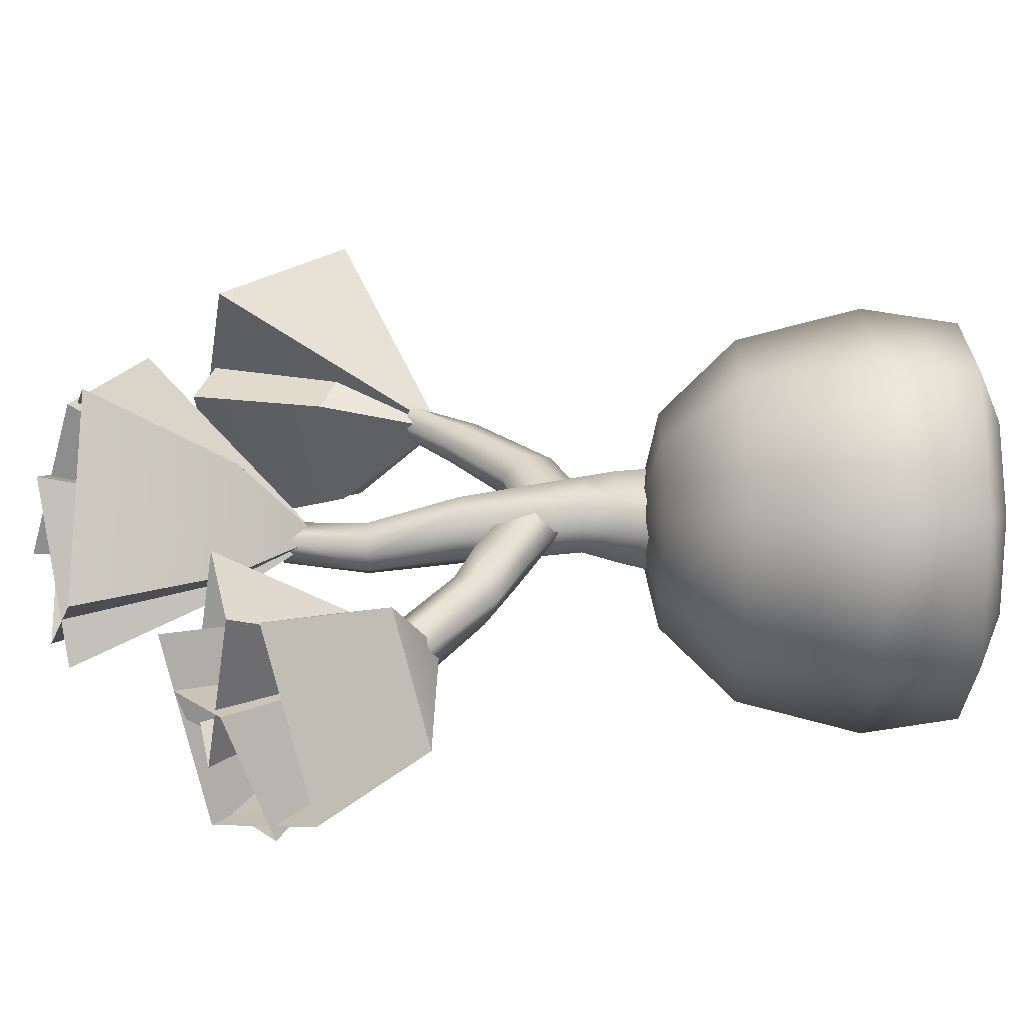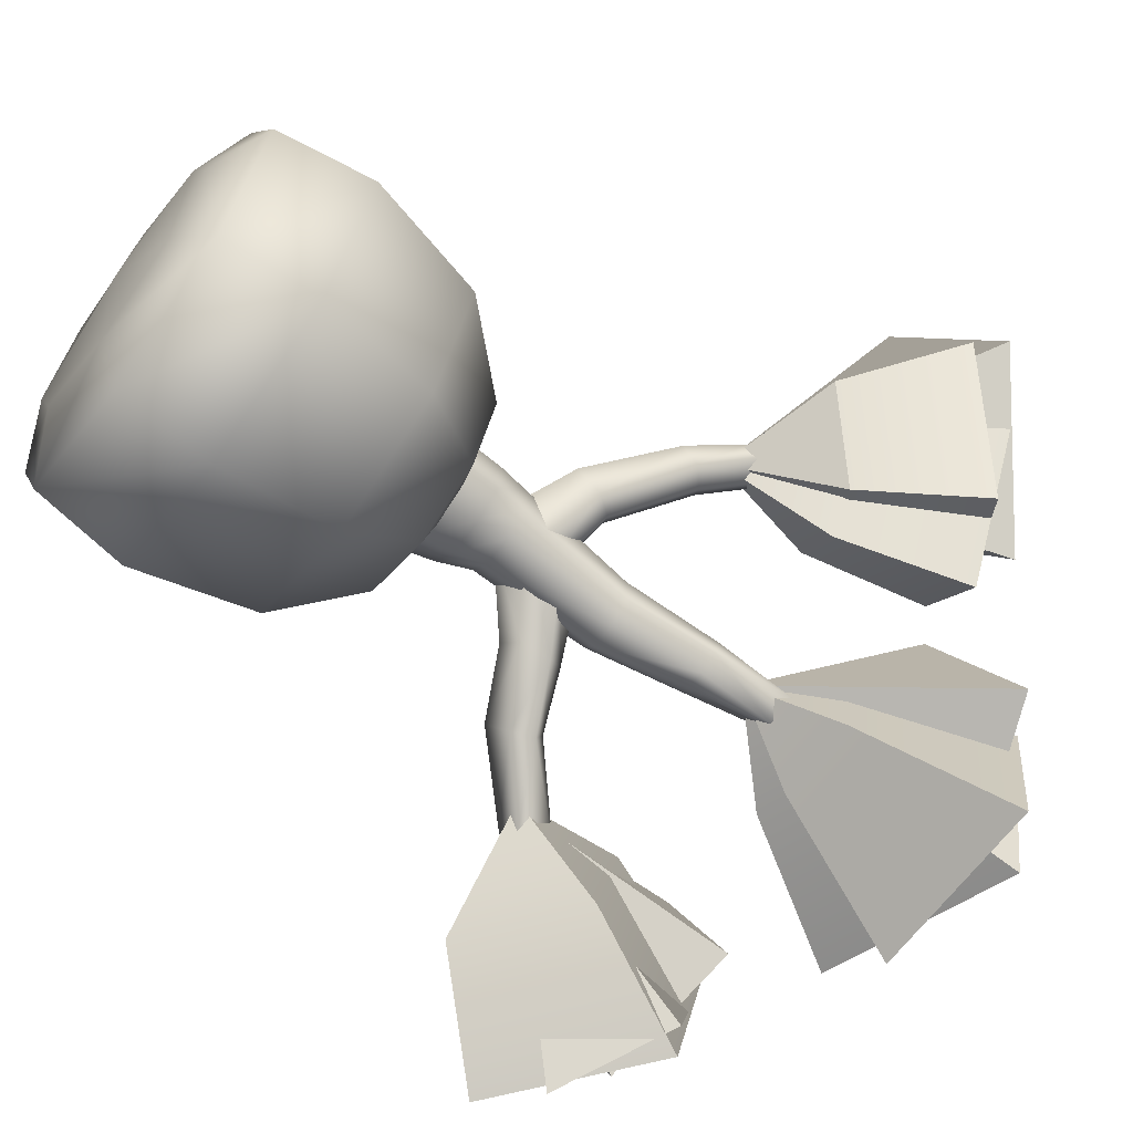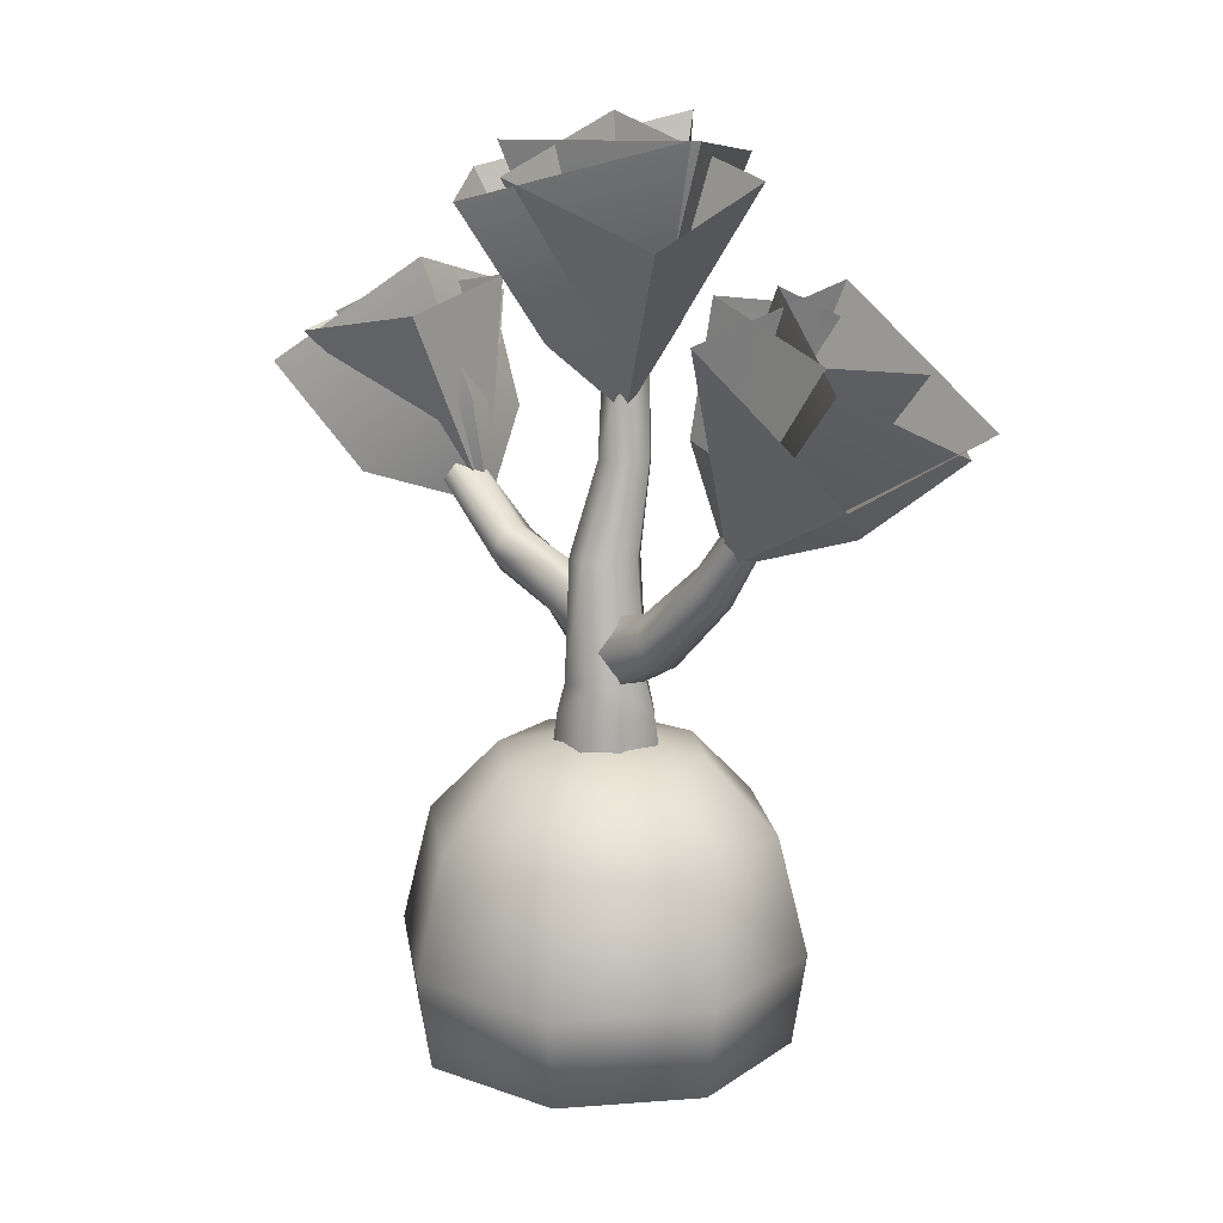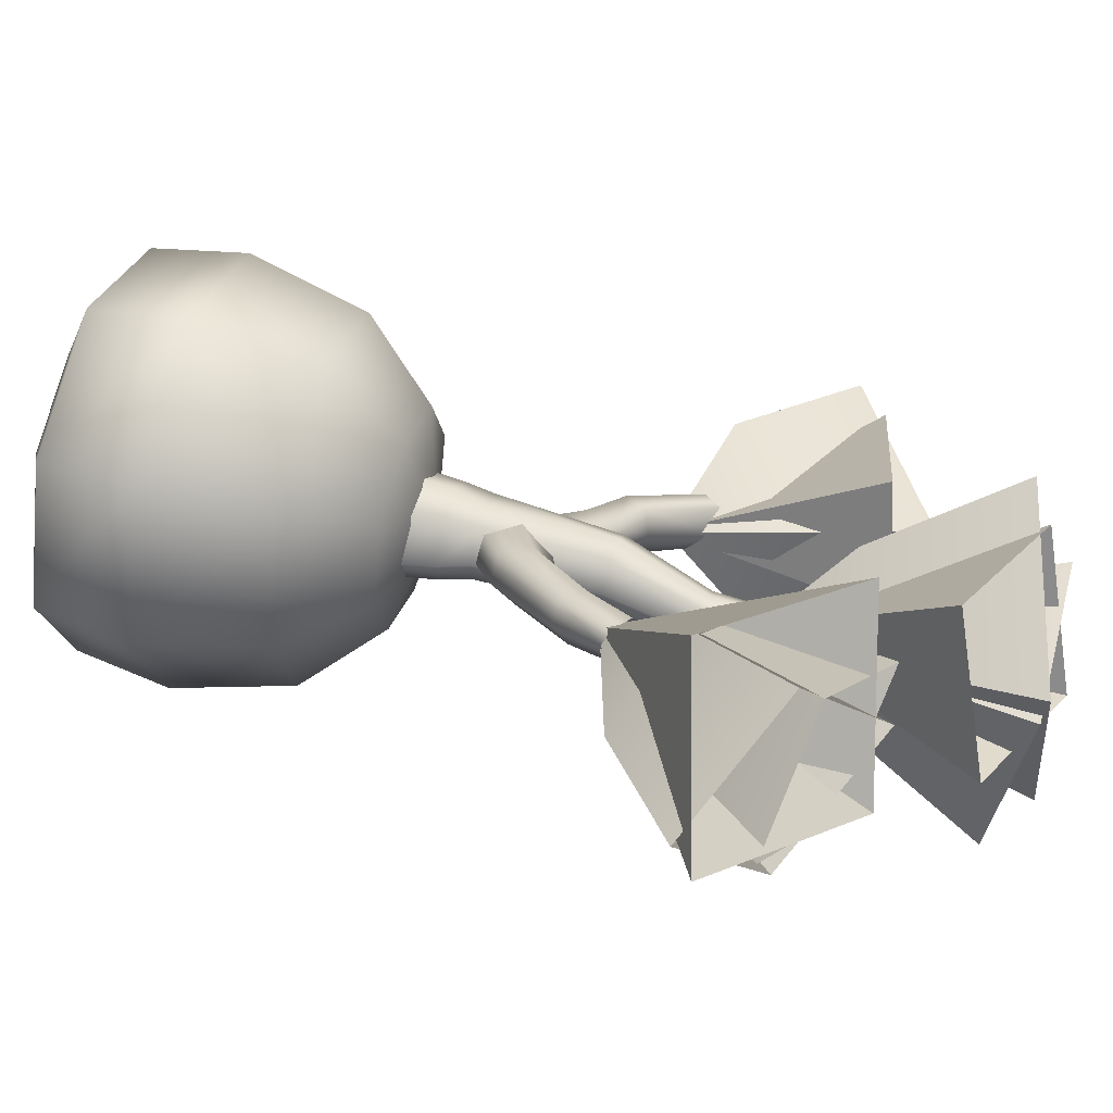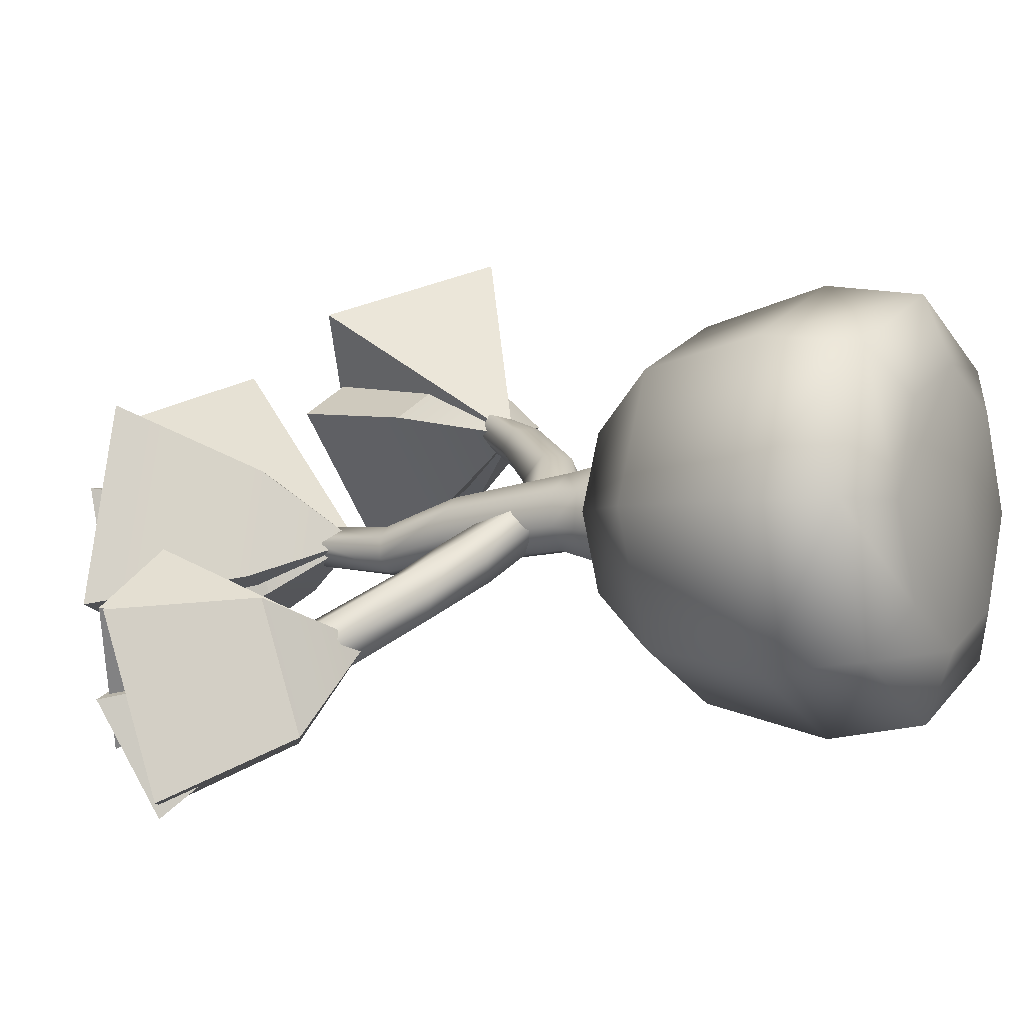
<metadata>
{"format":"obj","ext":"obj","renderer":"f3d","projection":"perspective","resolution":1024,"background":"white","views":[{"elev":-0.8,"azim":-89.1,"up":"+Z"},{"elev":-64.5,"azim":53.5,"up":"+Z"},{"elev":16.6,"azim":14.0,"up":"+Y"},{"elev":51.0,"azim":106.4,"up":"+Z"},{"elev":-2.9,"azim":-59.5,"up":"+Z"}]}
</metadata>
<code>
o model_4730
v 0.02064 0.3427 -0.01782
v 0.0965 0.5387 0.1798
v 0.1702 0.5884 0.02398
v -0.07014 0.5972 0.1197
v 0.0965 0.5387 0.1798
v 0.02064 0.3427 -0.01782
v 0.02064 0.3427 -0.01782
v 0.1702 0.5884 0.02398
v 0.003549 0.6469 -0.03618
v 0.02064 0.3427 -0.01782
v 0.003549 0.6469 -0.03618
v -0.07014 0.5972 0.1197
v -0.09468 0.6239 0.04393
v -0.03041 0.4424 0.01289
v -0.02544 0.4281 -0.07525
v -0.08358 0.592 -0.1529
v -0.08358 0.592 -0.1529
v -0.02544 0.4281 -0.07525
v 0.0674 0.4303 -0.07036
v 0.1237 0.5969 -0.142
v -0.09468 0.6239 0.04393
v 0.1126 0.6288 0.05484
v 0.06243 0.4446 0.01778
v -0.03041 0.4424 0.01289
v 0.1237 0.5969 -0.142
v 0.0674 0.4303 -0.07036
v 0.06243 0.4446 0.01778
v 0.1126 0.6288 0.05484
v 0.02064 0.3427 -0.01782
v -0.02544 0.4281 -0.07525
v -0.03041 0.4424 0.01289
v 0.02064 0.3427 -0.01782
v 0.02064 0.3427 -0.01782
v 0.02064 0.3427 -0.01782
v 0.1097 0.6334 0.08824
v 0.06357 0.6388 -0.1331
v 0.05005 0.4586 -0.08111
v 0.07431 0.4558 0.03523
v -0.1133 0.5738 0.1333
v 0.1097 0.6334 0.08824
v 0.07431 0.4558 0.03523
v -0.04291 0.4244 0.0589
v -0.1595 0.5793 -0.08808
v -0.06717 0.4273 -0.05744
v 0.05005 0.4586 -0.08111
v 0.06357 0.6388 -0.1331
v -0.04291 0.4244 0.0589
v -0.06717 0.4273 -0.05744
v -0.1595 0.5793 -0.08808
v -0.1133 0.5738 0.1333
v 0.02064 0.3427 -0.01782
v 0.07431 0.4558 0.03523
v 0.05005 0.4586 -0.08111
v 0.02064 0.3427 -0.01782
v 0.02064 0.3427 -0.01782
v 0.02064 0.3427 -0.01782
v 0.1549 0.2206 0.1043
v 0.2853 0.262 0.124
v 0.2302 0.3148 0.03396
v 0.2822 0.429 0.2558
v 0.3926 0.3505 0.1421
v 0.2853 0.262 0.124
v 0.2087 0.3165 0.2029
v 0.1549 0.2206 0.1043
v 0.2302 0.3148 0.03396
v 0.1535 0.3693 0.1129
v 0.1549 0.2206 0.1043
v 0.1535 0.3693 0.1129
v 0.2087 0.3165 0.2029
v 0.3926 0.3505 0.1421
v 0.3132 0.4266 0.01238
v 0.2302 0.3148 0.03396
v 0.2853 0.262 0.124
v 0.1549 0.2206 0.1043
v 0.3132 0.4266 0.01238
v 0.2028 0.5051 0.126
v 0.2028 0.5051 0.126
v 0.2822 0.429 0.2558
v 0.2679 0.4494 0.2295
v 0.2102 0.3183 0.1926
v 0.1195 0.352 0.1273
v 0.1434 0.4956 0.1399
v 0.1434 0.4956 0.1399
v 0.1195 0.352 0.1273
v 0.1838 0.3303 0.02675
v 0.2317 0.4659 0.001908
v 0.2679 0.4494 0.2295
v 0.3561 0.4196 0.09145
v 0.2745 0.2966 0.09201
v 0.2102 0.3183 0.1926
v 0.2317 0.4659 0.001908
v 0.1838 0.3303 0.02675
v 0.2745 0.2966 0.09201
v 0.3561 0.4196 0.09145
v 0.1549 0.2206 0.1043
v 0.1195 0.352 0.1273
v 0.2102 0.3183 0.1926
v 0.1549 0.2206 0.1043
v 0.1549 0.2206 0.1043
v 0.1549 0.2206 0.1043
v 0.305 0.3392 0.3235
v 0.1549 0.2206 0.1043
v 0.1472 0.4675 0.2555
v 0.1472 0.4675 0.2555
v 0.1549 0.2206 0.1043
v 0.2586 0.5037 0.06568
v 0.305 0.3392 0.3235
v 0.4163 0.3754 0.1337
v 0.1549 0.2206 0.1043
v 0.2586 0.5037 0.06568
v 0.1549 0.2206 0.1043
v 0.4163 0.3754 0.1337
v -0.1633 0.2032 -0.1335
v -0.2112 0.4294 -0.03232
v -0.1544 0.4528 -0.1742
v -0.3554 0.3965 -0.09541
v -0.2112 0.4294 -0.03232
v -0.1633 0.2032 -0.1335
v -0.1633 0.2032 -0.1335
v -0.1544 0.4528 -0.1742
v -0.2986 0.42 -0.2373
v -0.1633 0.2032 -0.1335
v -0.2986 0.42 -0.2373
v -0.3554 0.3965 -0.09541
v -0.3515 0.4019 -0.1864
v -0.1633 0.2032 -0.1335
v -0.311 0.3544 -0.3054
v -0.311 0.3544 -0.3054
v -0.1633 0.2032 -0.1335
v -0.1867 0.416 -0.2876
v -0.3515 0.4019 -0.1864
v -0.2273 0.4635 -0.1686
v -0.1633 0.2032 -0.1335
v -0.1867 0.416 -0.2876
v -0.1633 0.2032 -0.1335
v -0.2273 0.4635 -0.1686
v -0.3919 0.3613 -0.09782
v -0.2885 0.2471 -0.08562
v -0.275 0.2099 -0.2229
v -0.3735 0.3106 -0.2852
v -0.3735 0.3106 -0.2852
v -0.275 0.2099 -0.2229
v -0.1545 0.2961 -0.2344
v -0.2091 0.4282 -0.3008
v -0.3919 0.3613 -0.09782
v -0.2275 0.4789 -0.1134
v -0.168 0.3333 -0.09707
v -0.2885 0.2471 -0.08562
v -0.2091 0.4282 -0.3008
v -0.1545 0.2961 -0.2344
v -0.168 0.3333 -0.09707
v -0.2275 0.4789 -0.1134
v -0.1598 0.2074 -0.1293
v -0.275 0.2099 -0.2229
v -0.2885 0.2471 -0.08562
v -0.1598 0.2074 -0.1293
v -0.1598 0.2074 -0.1293
v -0.1598 0.2074 -0.1293
v -0.08143 -0.01789 -0.08031
v -0.1145 -0.01806 0.000118
v -0.000977 0.01018 -8e-05
v -0.001162 -0.01771 -0.1138
v 0.1127 -0.01768 -0.000428
v 0.07965 -0.01785 0.08
v 0.1003 -0.3613 0.09829
v 0.003503 -0.3716 0.001353
v 0.09979 -0.3611 -0.0973
v 0.1405 -0.3611 0.000397
v -0.1361 -0.3616 0.001062
v 0.002561 -0.3616 0.139
v -0.09533 -0.3617 0.09876
v 0.001894 -0.3612 -0.1376
v -0.09581 -0.3614 -0.09683
v 0.001894 -0.3612 -0.1376
v 0.002561 -0.3616 0.139
v 0.07927 -0.01762 -0.0807
v -0.001162 -0.01771 -0.1138
v -0.08104 -0.01812 0.08039
v -0.000615 -0.01803 0.1135
v -0.000615 -0.01803 0.1135
v -0.000908 -0.3335 -0.2094
v -0.001097 -0.2304 -0.2249
v 0.1578 -0.2302 -0.1595
v 0.1469 -0.3334 -0.1486
v 0.2239 -0.2303 -0.000976
v 0.2085 -0.3335 -0.001066
v -0.1485 -0.3339 -0.1479
v -0.1597 -0.2307 -0.1588
v -0.001097 -0.2304 -0.2249
v -0.000908 -0.3335 -0.2094
v -0.001212 -0.09868 -0.1914
v 0.1341 -0.09854 -0.1358
v 0.1585 -0.2306 0.1579
v 0.1476 -0.3338 0.1468
v -0.00029 -0.09922 0.1909
v -0.1356 -0.09937 0.1352
v -0.1919 -0.09927 0.000189
v 0.1347 -0.09892 0.1346
v -0.00029 -0.09922 0.1909
v -1.4e-05 -0.231 0.224
v -0.1589 -0.2312 0.1587
v 9.9e-05 -0.3341 0.2083
v -0.1477 -0.3343 0.1475
v -0.1362 -0.09899 -0.1351
v -0.225 -0.2311 0.000104
v -0.2093 -0.3342 -6.1e-05
v 0.1904 -0.09863 -0.000731
v -1.4e-05 -0.231 0.224
v 9.9e-05 -0.3341 0.2083
v -0.001212 -0.09868 -0.1914
v 0.03361 0.192 -0.02988
v 0.04414 0.06277 -0.01561
v 0.01874 0.06336 -0.0335
v 0.008516 0.1941 -0.04563
v 0.02118 0.02873 -0.04193
v 0.05067 0.02875 -0.01993
v -0.0144 0.06334 -0.03395
v -0.03696 0.06249 -0.009647
v -0.03596 0.1948 -0.02019
v -0.01998 0.1951 -0.04056
v 0.003399 0.2894 -0.05256
v -0.01177 0.2893 -0.03883
v -0.005156 0.3806 -0.01939
v 0.01504 0.3813 -0.04495
v 0.04223 0.2934 -0.04049
v 0.02338 0.2907 -0.05613
v 0.01504 0.3813 -0.04495
v 0.04303 0.3865 -0.02766
v -0.008549 0.2914 -0.01608
v 0.008206 0.2937 -0.003203
v 0.01958 0.3854 -0.001313
v 0.0372 0.191 -0.001441
v 0.01466 0.1919 0.02271
v 0.02831 0.06157 0.04192
v 0.05139 0.06201 0.01549
v 0.06287 -0.009365 0.005867
v 0.05871 0.0286 0.009888
v 0.02961 0.02819 0.04488
v 0.03125 -0.009682 0.04523
v -0.01956 0.02867 -0.04375
v -0.04824 0.0286 -0.01444
v -0.03377 0.06162 0.0267
v -0.002733 0.0616 0.04661
v -0.01443 0.1931 0.02457
v -0.03286 0.1938 0.009259
v -0.04301 0.02836 0.02319
v 0.03035 0.2956 -0.004841
v 0.04525 0.2952 -0.0199
v 0.02325 -0.01016 -0.04816
v 0.05404 -0.009611 -0.02428
v -0.0567 -0.009619 -0.01925
v -0.0222 -0.01032 -0.05328
v -0.04864 -0.009448 0.0212
v -0.009483 -0.009744 0.05462
v -0.009393 0.02809 0.05183
v 0.02338 0.2907 -0.05613
v 0.008516 0.1941 -0.04563
v 0.01874 0.06336 -0.0335
v 0.02118 0.02873 -0.04193
v 0.02325 -0.01016 -0.04816
v 0.1539 0.1905 0.06574
v 0.08985 0.1204 0.01997
v 0.07207 0.1429 0.02533
v 0.1339 0.208 0.06645
v 0.02924 0.08641 -0.02448
v 0.01721 0.1174 -0.01492
v 0.05592 0.1487 0.04633
v 0.1203 0.2139 0.08447
v 0.1692 0.2658 0.09825
v 0.1853 0.2447 0.09521
v 0.1535 0.2638 0.1078
v 0.1197 0.199 0.1071
v 0.1386 0.1784 0.108
v 0.1712 0.2356 0.1252
v 0.1547 0.2518 0.1289
v 0.1541 0.1741 0.08841
v 0.1833 0.2296 0.1141
v 0.06932 0.09669 0.06804
v 0.08915 0.09431 0.04387
v 0.006903 0.05383 0.02256
v 0.02473 0.04944 -0.001058
v 0.003494 0.1307 0.008287
v 0.05376 0.124 0.07121
v -0.002427 0.09748 0.03311
v 0.1203 0.2139 0.08447
v 0.05592 0.1487 0.04633
v 0.1535 0.2638 0.1078
v 0.003494 0.1307 0.008287
v -0.1356 0.1695 -0.05564
v -0.07959 0.1423 -0.0234
v -0.07048 0.1741 -0.02705
v -0.1244 0.1937 -0.05848
v -0.03082 0.1091 0.01012
v -0.0262 0.1501 0.0005719
v -0.05618 0.1811 -0.04636
v -0.1101 0.2001 -0.08163
v -0.1971 0.2619 -0.1139
v -0.206 0.2382 -0.1107
v -0.1767 0.2611 -0.1361
v -0.105 0.1885 -0.1062
v -0.1141 0.1635 -0.107
v -0.1752 0.2187 -0.1548
v -0.1694 0.2382 -0.1557
v -0.1335 0.1483 -0.08111
v -0.1994 0.2145 -0.1295
v -0.04764 0.1294 -0.06697
v -0.0699 0.1188 -0.04503
v 0.02506 0.08029 -0.004691
v -0.01322 0.06911 0.007549
v 4.822e-05 0.1579 -0.0116
v -0.0457 0.1619 -0.06661
v 0.02128 0.1241 -0.01559
v -0.1101 0.2001 -0.08163
v -0.05618 0.1811 -0.04636
v -0.1767 0.2611 -0.1361
v 4.822e-05 0.1579 -0.0116
g surface_000
f 10 11 12
f 7 8 9
f 4 5 6
f 1 2 3
f 29 30 31
f 34 27 26
f 25 26 27
f 25 27 28
f 33 24 23
f 21 23 24
f 21 22 23
f 32 19 18
f 17 18 19
f 17 19 20
f 13 15 16
f 13 14 15
f 51 52 53
f 48 47 56
f 47 48 49
f 47 49 50
f 55 45 44
f 43 44 45
f 43 45 46
f 41 54 42
f 39 41 42
f 39 40 41
f 35 37 38
f 35 36 37
f 57 58 59
f 77 78 69
f 77 69 68
f 67 68 69
f 75 76 66
f 75 66 65
f 64 65 66
f 74 63 62
f 60 62 63
f 60 61 62
f 70 72 73
f 70 71 72
f 95 96 97
f 100 93 92
f 91 92 93
f 91 93 94
f 99 90 89
f 87 89 90
f 87 88 89
f 98 85 84
f 83 84 85
f 83 85 86
f 79 81 82
f 79 80 81
f 110 111 112
f 107 108 109
f 104 105 106
f 101 102 103
f 122 123 124
f 119 120 121
f 116 117 118
f 113 114 115
f 134 135 136
f 131 132 133
f 128 129 130
f 125 126 127
f 153 154 155
f 158 151 150
f 149 150 151
f 149 151 152
f 157 148 147
f 145 147 148
f 145 146 147
f 156 143 142
f 141 142 143
f 141 143 144
f 137 139 140
f 137 138 139
f 172 187 190
f 172 173 187
f 173 206 187
f 206 188 187
f 187 188 189
f 187 189 190
f 172 169 173
f 173 169 206
f 169 203 206
f 203 205 206
f 206 205 188
f 205 204 188
f 188 204 210
f 188 210 189
f 172 166 169
f 169 166 170
f 169 170 171
f 169 171 203
f 171 202 203
f 202 201 203
f 203 201 205
f 201 197 205
f 205 197 204
f 197 159 204
f 204 159 162
f 204 162 210
f 171 170 202
f 159 161 162
f 159 160 161
f 160 178 161
f 178 179 161
f 195 179 178
f 195 178 196
f 200 195 196
f 197 160 159
f 196 160 197
f 196 178 160
f 201 196 197
f 200 196 201
f 202 200 201
f 191 177 176
f 176 177 161
f 176 161 163
f 192 176 163
f 191 176 192
f 182 191 192
f 182 192 183
f 181 182 183
f 181 183 184
f 174 181 184
f 163 161 164
f 207 163 164
f 192 163 207
f 183 192 207
f 183 207 185
f 184 183 185
f 184 185 186
f 184 186 168
f 184 168 167
f 174 184 167
f 174 167 166
f 180 164 161
f 198 164 180
f 207 164 198
f 185 207 198
f 185 198 193
f 186 185 193
f 186 193 194
f 165 186 194
f 165 168 186
f 165 167 168
f 165 166 167
f 165 175 166
f 175 165 194
f 175 194 209
f 194 208 209
f 198 180 199
f 193 198 199
f 193 199 208
f 194 193 208
f 252 259 260
f 252 240 259
f 240 258 259
f 240 217 258
f 217 257 258
f 217 220 257
f 256 257 220
f 251 240 252
f 251 241 240
f 217 240 241
f 217 241 218
f 217 218 219
f 217 219 220
f 220 219 222
f 220 222 221
f 256 220 221
f 224 256 221
f 221 223 224
f 253 241 251
f 253 246 241
f 246 218 241
f 246 242 218
f 242 219 218
f 242 245 219
f 245 222 219
f 245 229 222
f 223 222 229
f 221 222 223
f 246 253 254
f 246 254 255
f 246 255 243
f 246 243 242
f 242 243 244
f 242 244 245
f 245 244 230
f 245 230 229
f 229 230 231
f 229 231 223
f 255 254 239
f 255 239 238
f 238 243 255
f 238 234 243
f 234 244 243
f 234 233 244
f 230 244 233
f 230 233 247
f 247 231 230
f 247 228 231
f 236 238 239
f 236 237 238
f 237 234 238
f 237 235 234
f 232 234 235
f 232 233 234
f 233 232 248
f 233 248 247
f 247 248 228
f 228 248 225
f 225 227 228
f 225 226 227
f 237 236 250
f 237 250 216
f 235 237 216
f 235 216 212
f 232 235 212
f 232 212 211
f 211 248 232
f 211 225 248
f 211 226 225
f 211 214 226
f 211 213 214
f 211 212 213
f 215 213 212
f 249 216 250
f 249 215 216
f 215 212 216
f 284 286 288
f 284 283 286
f 283 285 286
f 283 272 285
f 272 287 285
f 272 275 287
f 272 274 275
f 283 284 280
f 283 280 278
f 273 283 278
f 273 272 283
f 272 273 274
f 273 277 274
f 273 276 277
f 261 277 276
f 261 270 277
f 261 269 270
f 278 280 281
f 278 281 279
f 276 278 279
f 276 273 278
f 279 281 265
f 279 265 262
f 276 279 262
f 276 262 261
f 261 262 263
f 261 263 264
f 261 264 269
f 264 271 269
f 264 268 271
f 263 268 264
f 263 267 268
f 263 282 267
f 262 265 266
f 262 266 263
f 263 266 282
f 312 314 316
f 312 311 314
f 311 313 314
f 311 300 313
f 300 315 313
f 300 303 315
f 300 302 303
f 311 312 308
f 311 308 306
f 301 311 306
f 301 300 311
f 300 301 302
f 301 305 302
f 301 304 305
f 289 305 304
f 289 298 305
f 289 297 298
f 306 308 309
f 306 309 307
f 304 306 307
f 304 301 306
f 307 309 293
f 307 293 290
f 304 307 290
f 304 290 289
f 289 290 291
f 289 291 292
f 289 292 297
f 292 299 297
f 292 296 299
f 291 296 292
f 291 295 296
f 291 310 295
f 290 293 294
f 290 294 291
f 291 294 310

</code>
